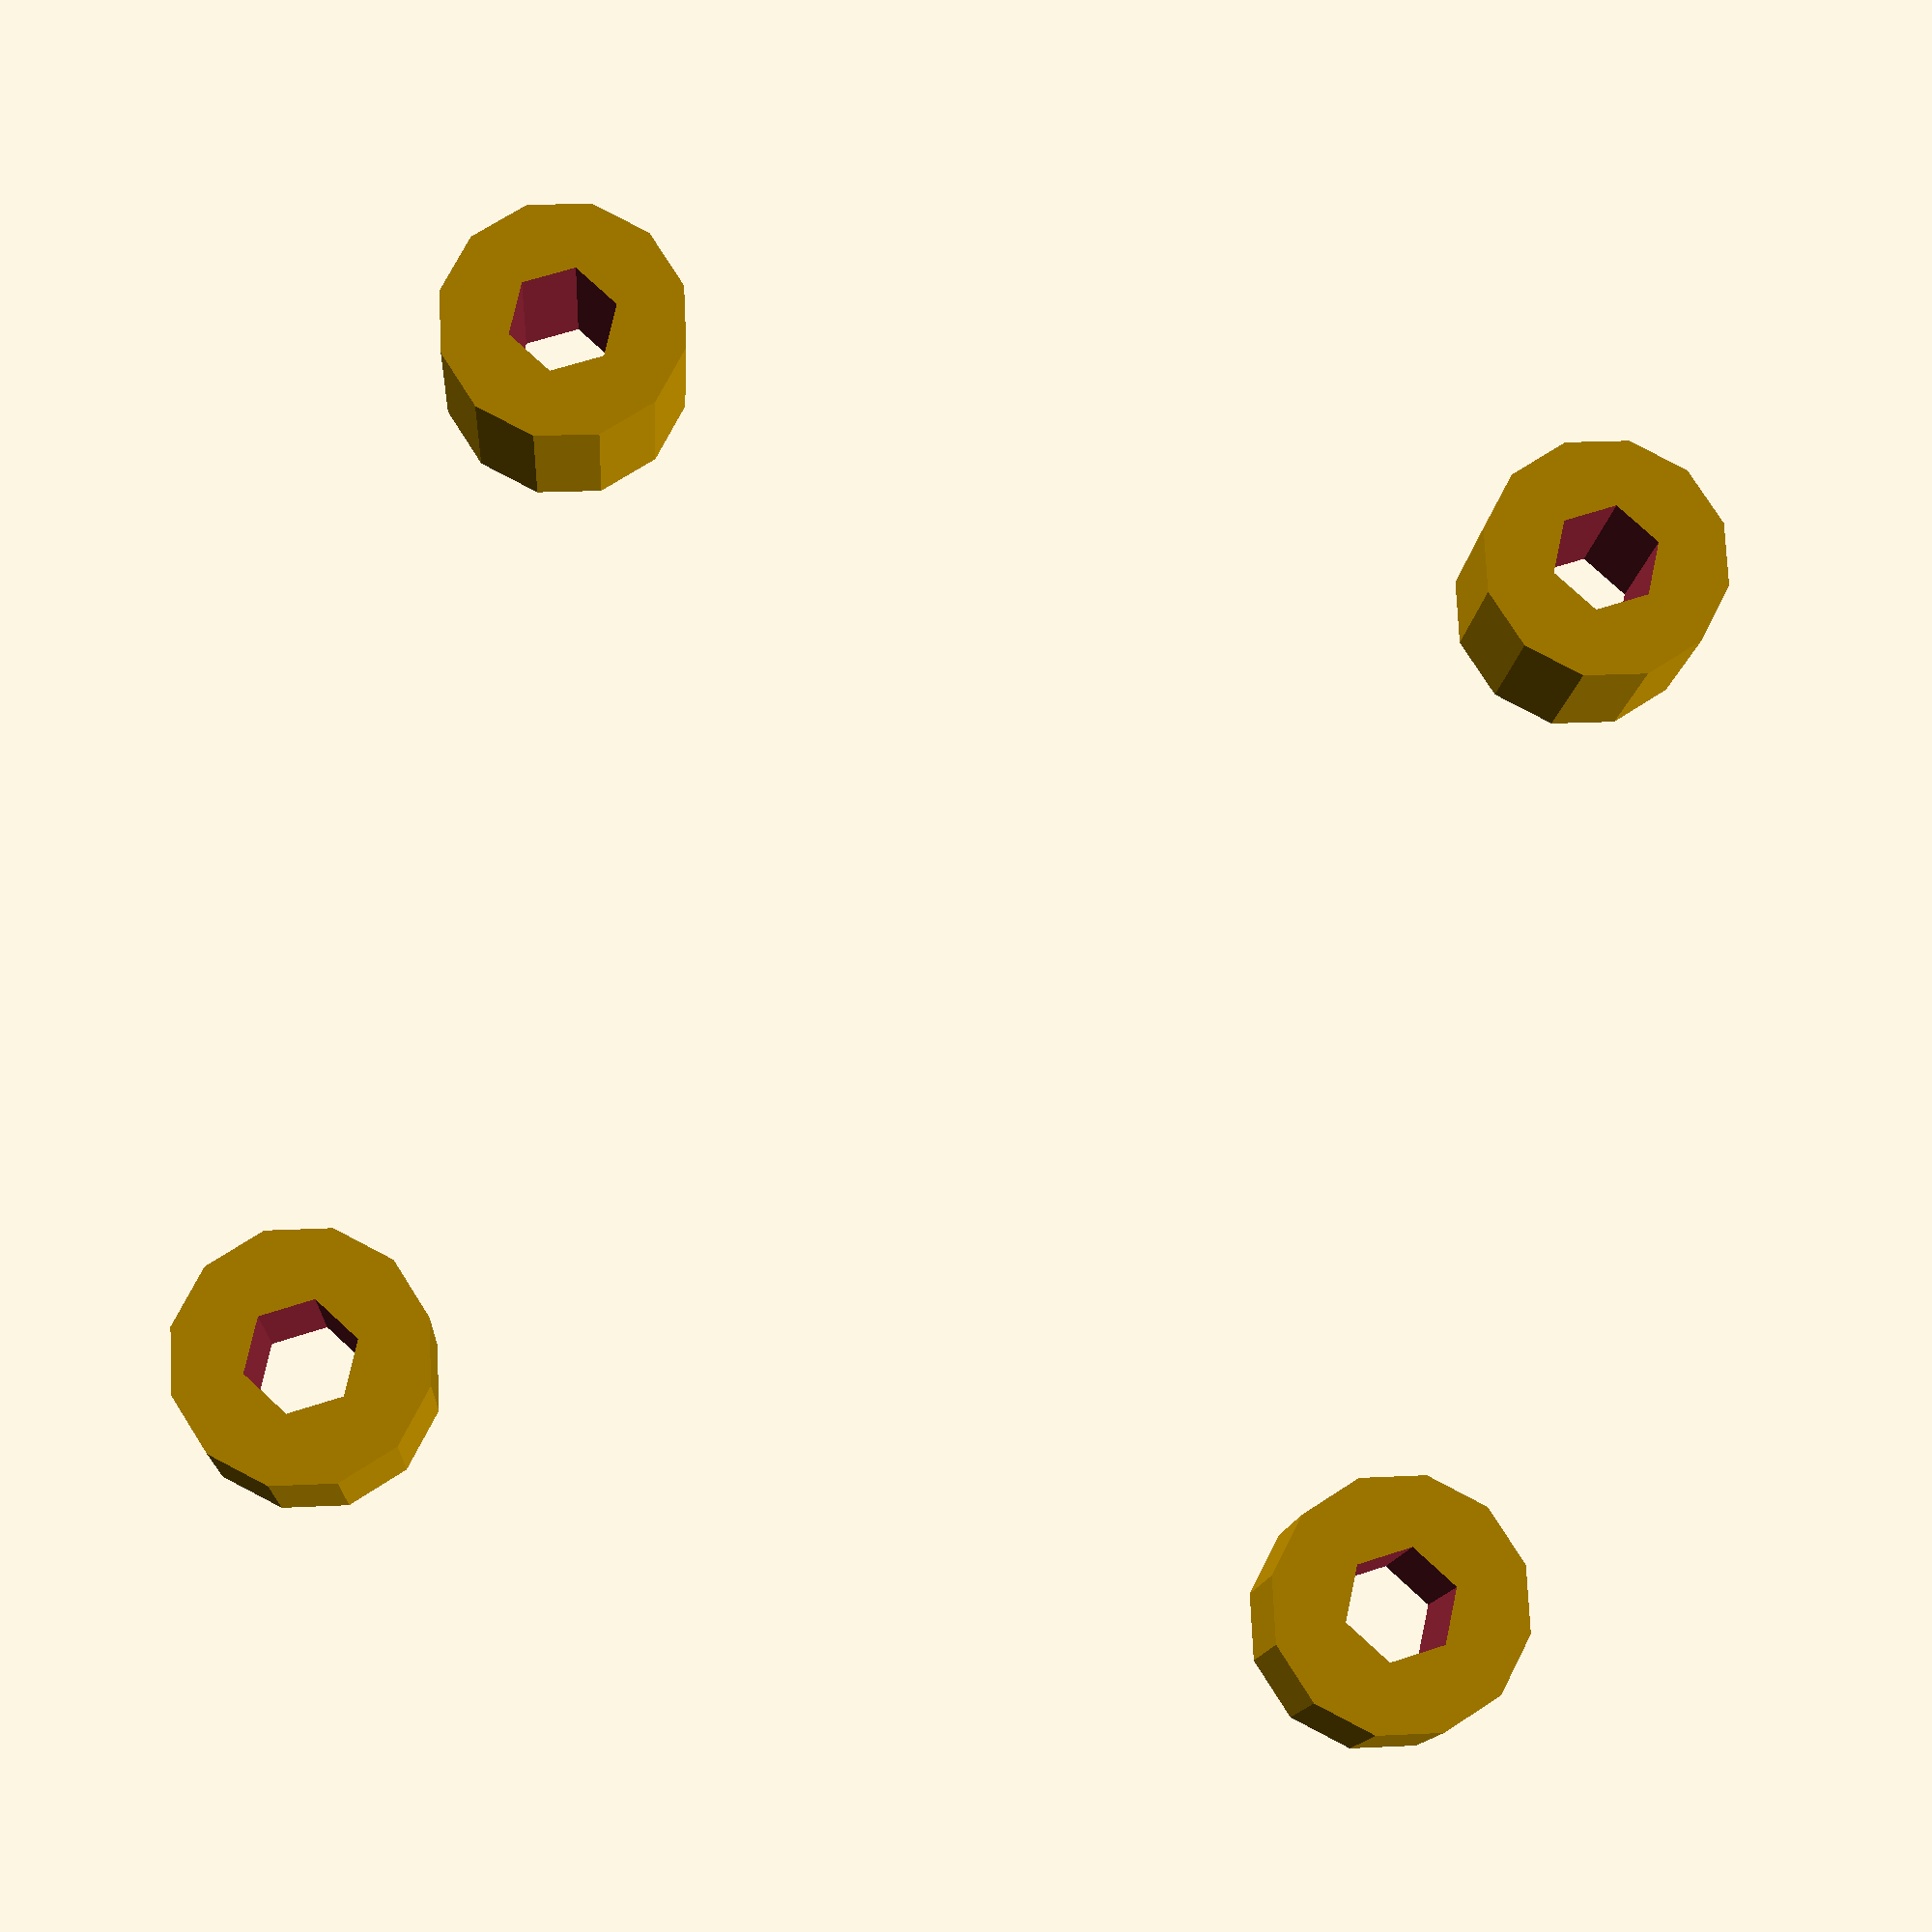
<openscad>
$offset = 30.5;

module spacer($inner = 1.6, $thickness = 2, $height = 5) 
{
  difference()
  {
    cylinder(r=$inner+$thickness, h=$height);
    translate([0,0,-$height/2]) cylinder(r=$inner, h=$height*2);
  }
}

spacer();
translate([$offset,0,0]) { spacer(); }
translate([0,$offset,0]) { spacer(); }
translate([$offset,$offset,0]) { spacer(); }
</openscad>
<views>
elev=193.0 azim=77.7 roll=3.6 proj=p view=solid
</views>
